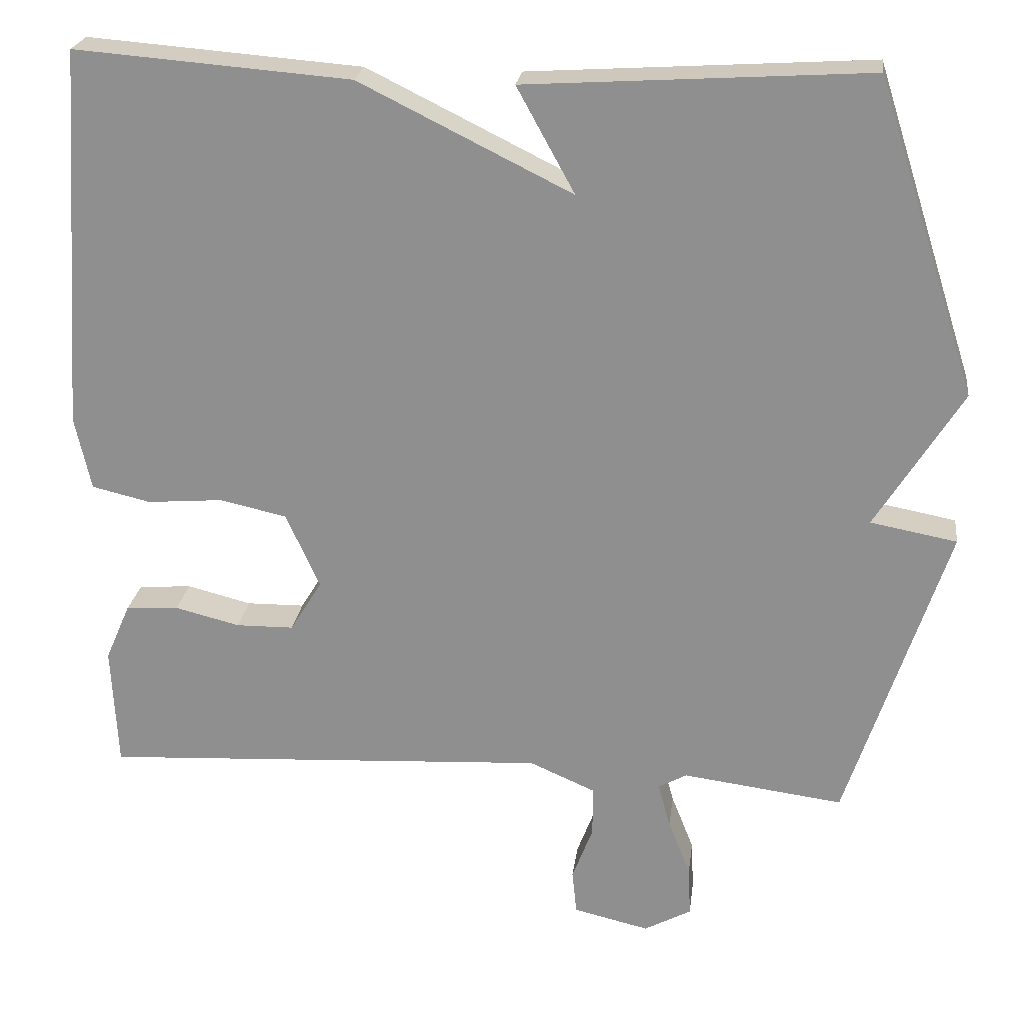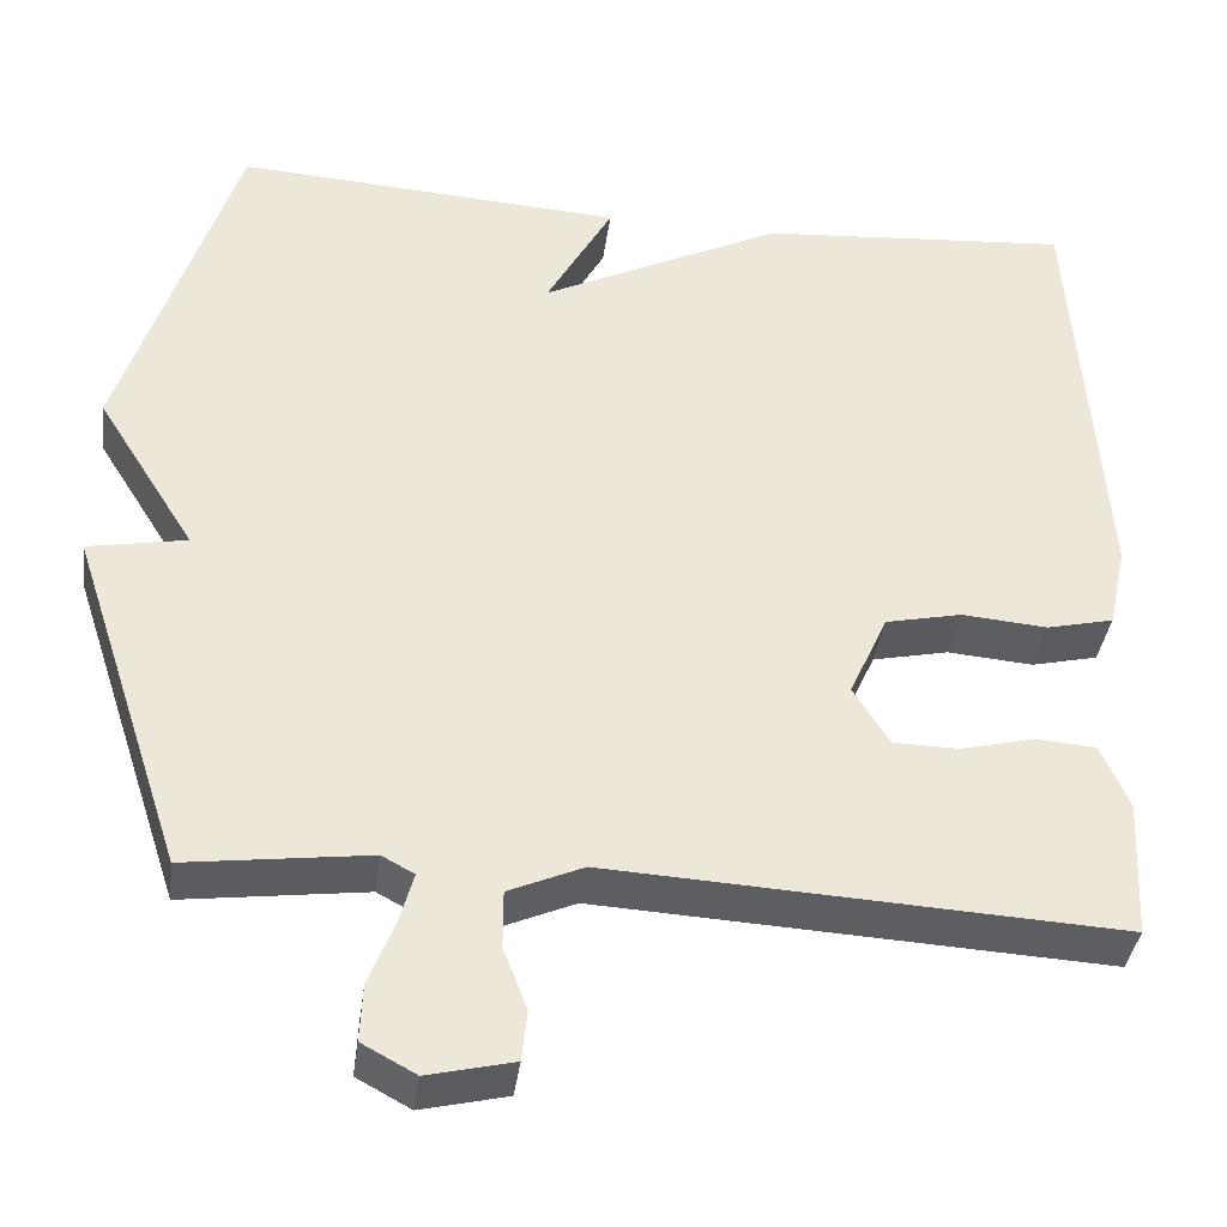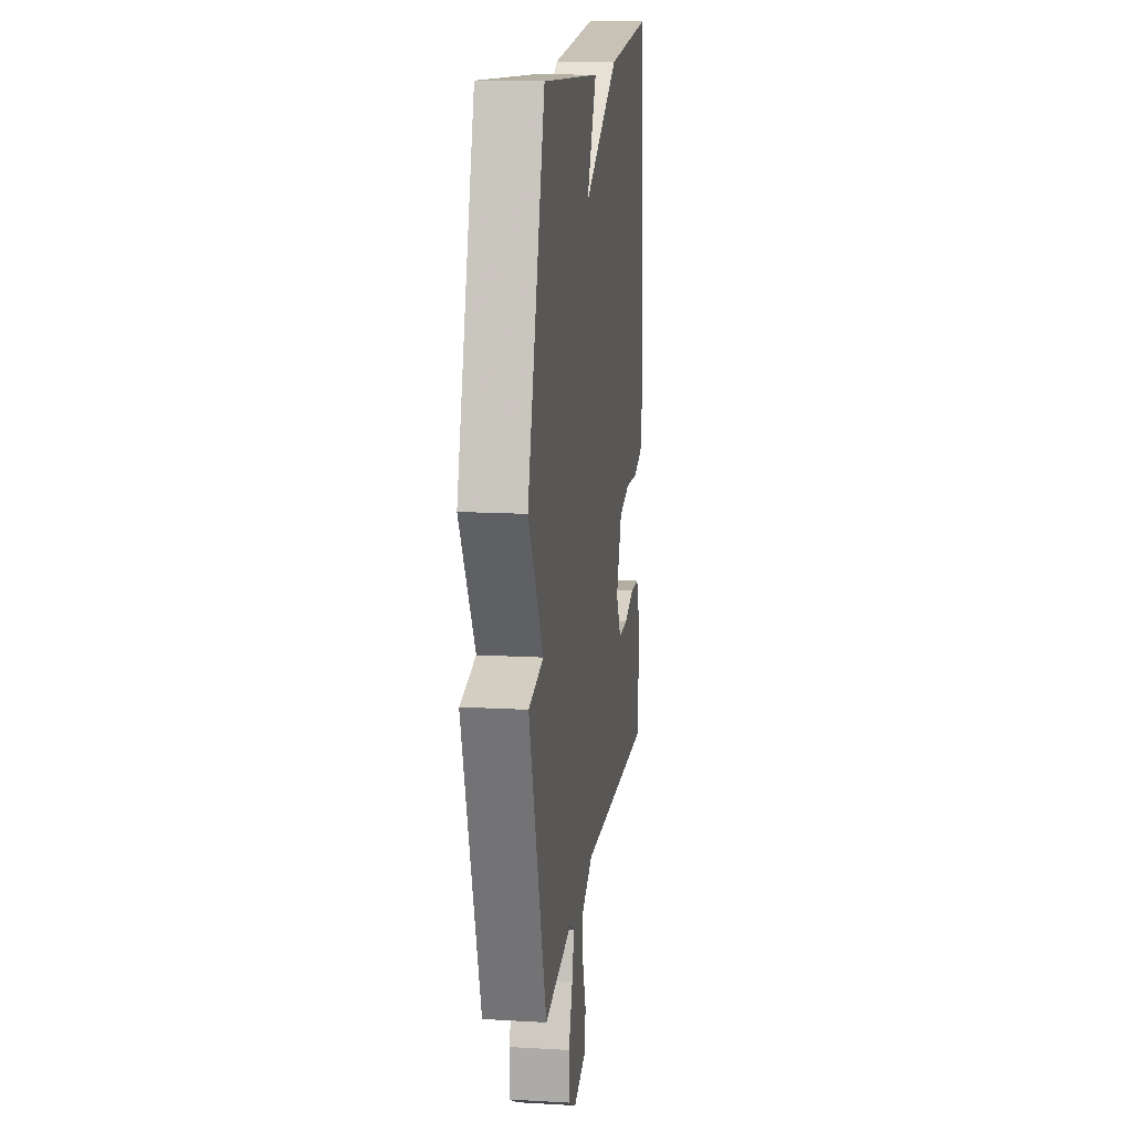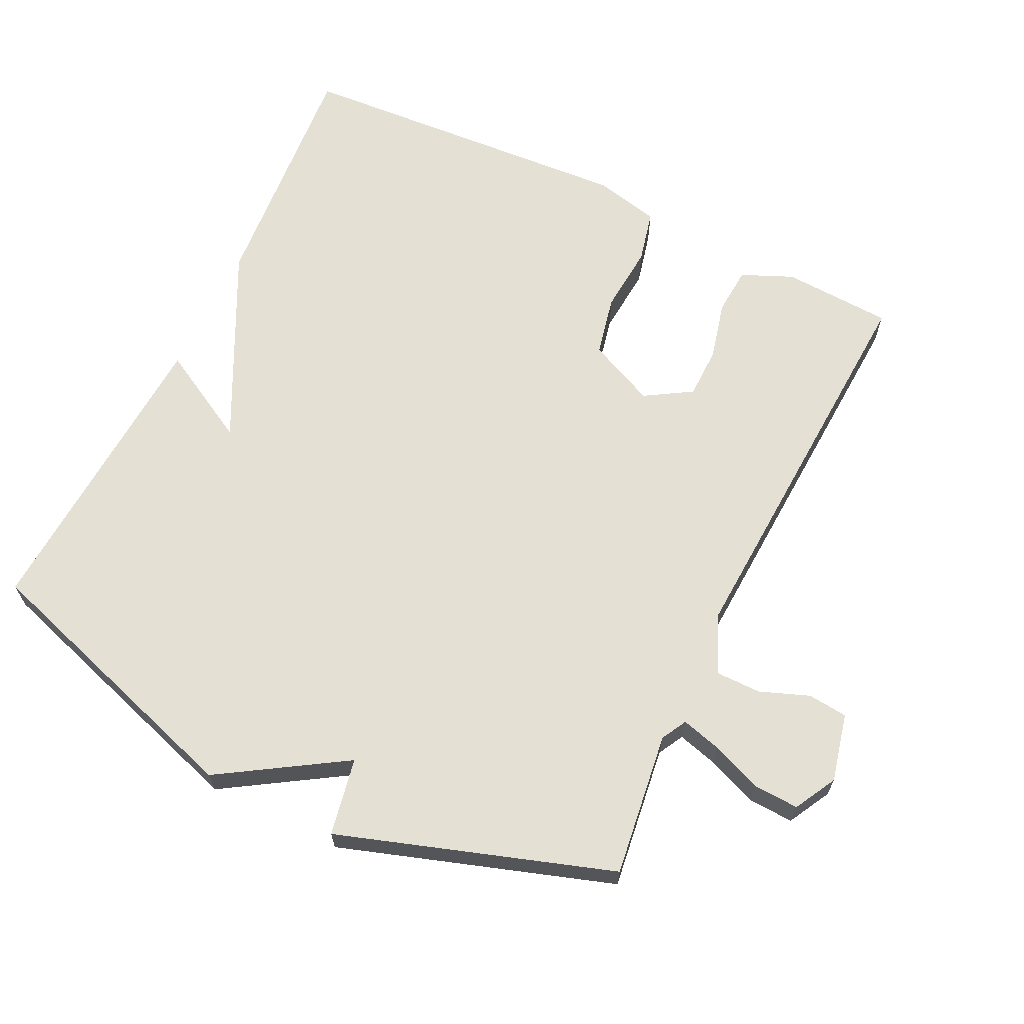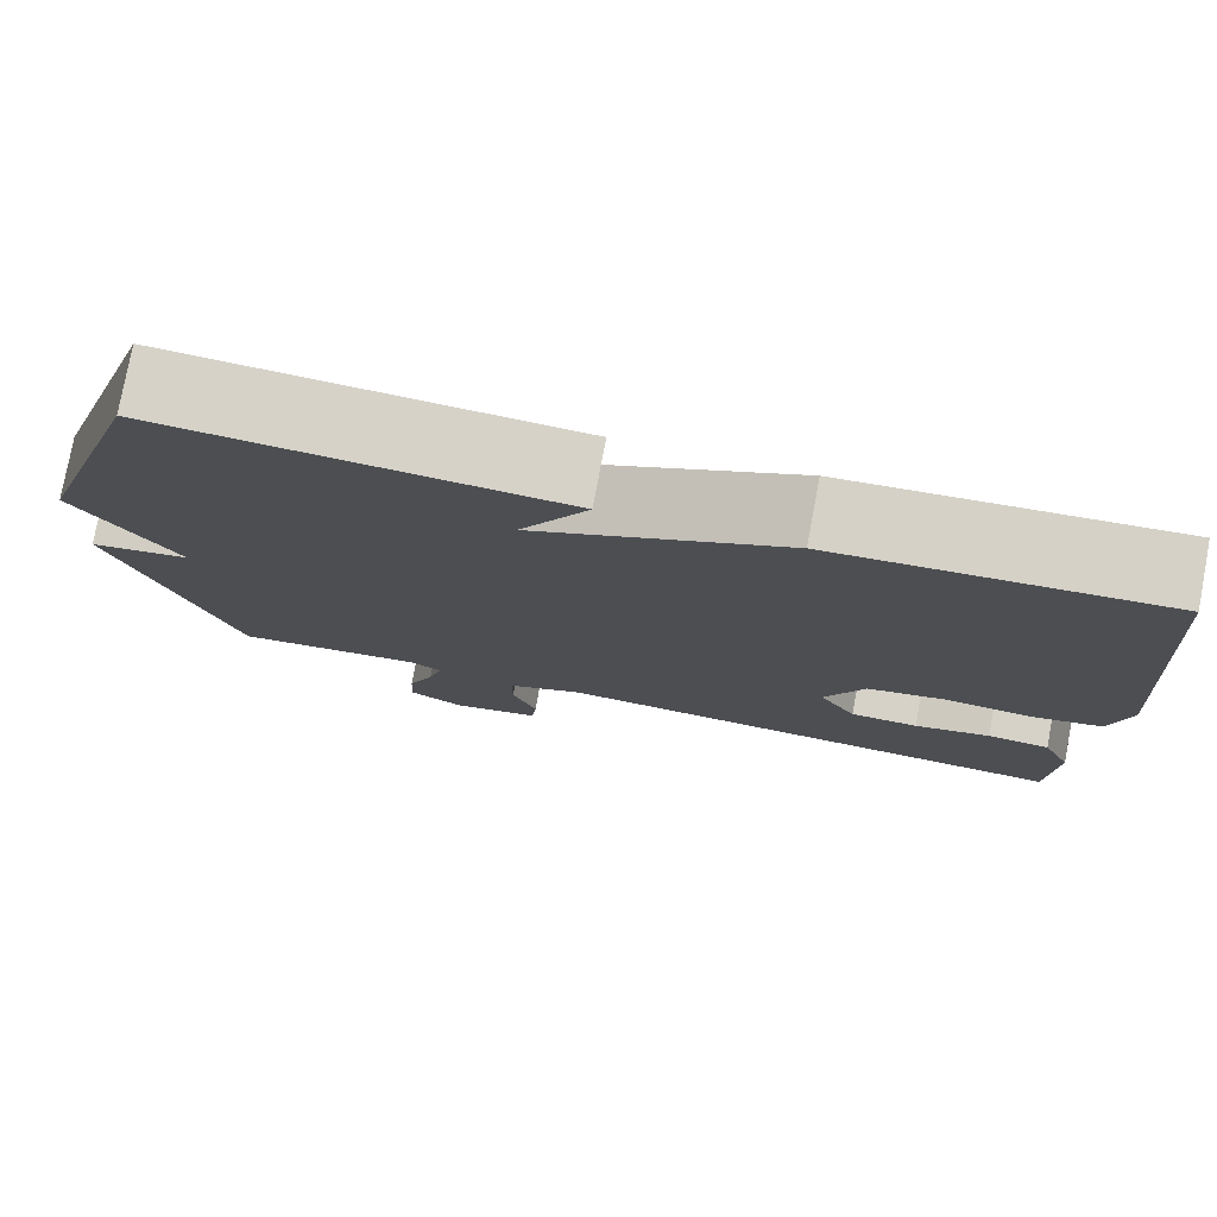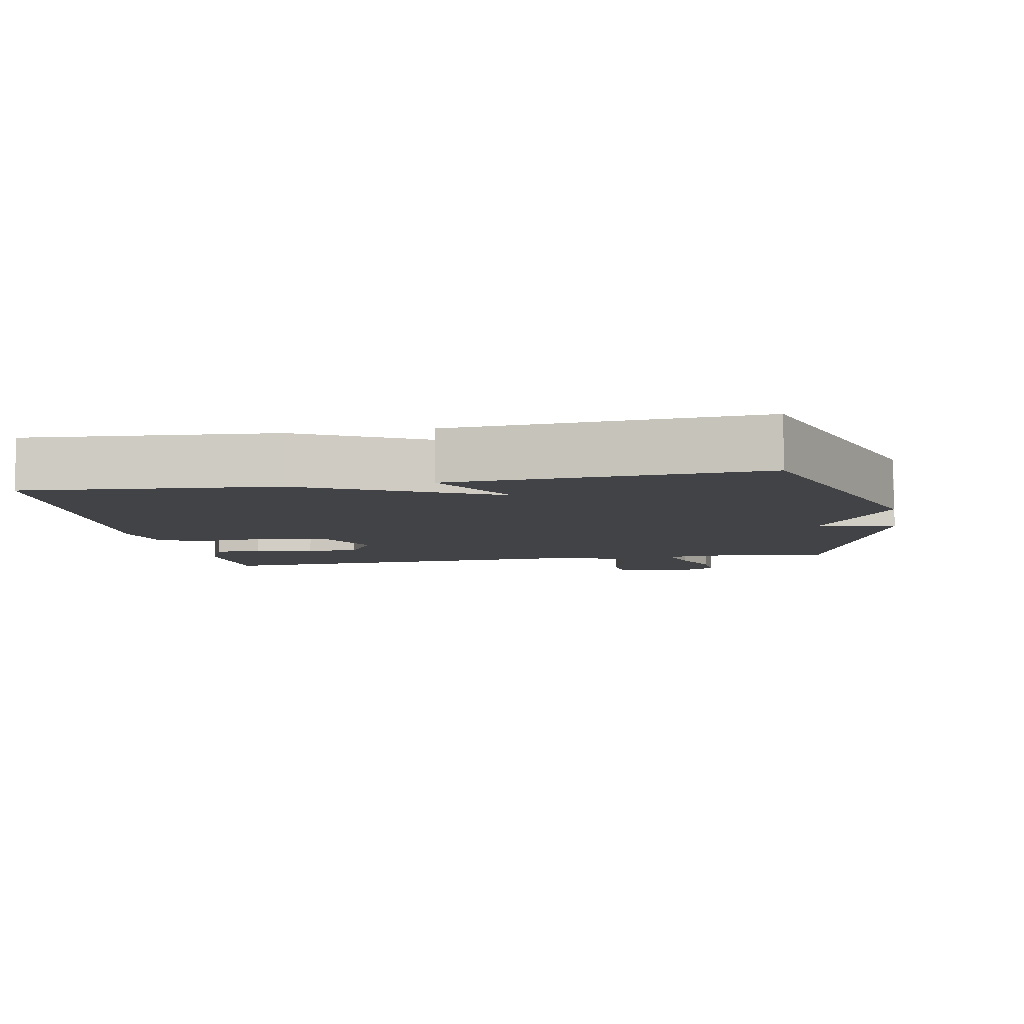
<metadata>
{"format":"obj","ext":"obj","renderer":"f3d","projection":"perspective","resolution":1024,"background":"white","views":[{"elev":23.3,"azim":7.3,"up":"+Z"},{"elev":-37.8,"azim":172.4,"up":"+Z"},{"elev":14.7,"azim":97.1,"up":"+Z"},{"elev":65.6,"azim":115.9,"up":"+Y"},{"elev":77.8,"azim":-169.4,"up":"+Z"},{"elev":-7.2,"azim":10.5,"up":"+Y"}]}
</metadata>
<code>
v -0.5 0.07 0.5
v -0.143 0.07 0.472
v 0.132 0.07 0.336
v 0.057 0.07 0.472
v 0.5 0.07 0.5
v 0.63 0.07 0.094
v 0.518 0.07 -0.085
v 0.63 0.07 -0.106
v 0.5 0.07 -0.5
v 0.292 0.07 -0.473
v 0.255 0.07 -0.493
v 0.271 0.07 -0.551
v 0.3 0.07 -0.624
v 0.303 0.07 -0.689
v 0.242 0.07 -0.722
v 0.144 0.07 -0.699
v 0.138 0.07 -0.642
v 0.165 0.07 -0.571
v 0.165 0.07 -0.506
v 0.08 0.07 -0.469
v -0.5 0.07 -0.5
v -0.508 0.07 -0.342
v -0.476 0.07 -0.268
v -0.407 0.07 -0.263
v -0.323 0.07 -0.284
v -0.248 0.07 -0.283
v -0.207 0.07 -0.216
v -0.251 0.07 -0.119
v -0.338 0.07 -0.1
v -0.436 0.07 -0.108
v -0.512 0.07 -0.09
v -0.533 0.07 0.005
v -0.5 0 0.5
v -0.143 0 0.472
v 0.132 0 0.336
v 0.057 0 0.472
v 0.5 0 0.5
v 0.63 0 0.094
v 0.518 0 -0.085
v 0.63 0 -0.106
v 0.5 0 -0.5
v 0.292 0 -0.473
v 0.255 0 -0.493
v 0.271 0 -0.551
v 0.3 0 -0.624
v 0.303 0 -0.689
v 0.242 0 -0.722
v 0.144 0 -0.699
v 0.138 0 -0.642
v 0.165 0 -0.571
v 0.165 0 -0.506
v 0.08 0 -0.469
v -0.5 0 -0.5
v -0.508 0 -0.342
v -0.476 0 -0.268
v -0.407 0 -0.263
v -0.323 0 -0.284
v -0.248 0 -0.283
v -0.207 0 -0.216
v -0.251 0 -0.119
v -0.338 0 -0.1
v -0.436 0 -0.108
v -0.512 0 -0.09
v -0.533 0 0.005
f 1 2 3
f 32 1 3
f 31 32 3
f 30 31 3
f 29 30 3
f 28 29 3
f 27 28 3
f 26 27 3
f 23 24 25
f 22 23 25
f 21 22 25
f 20 21 25
f 19 20 25 26
f 16 17 18
f 15 16 18
f 14 15 18
f 13 14 18
f 12 13 18
f 11 12 18 19
f 19 26 3
f 11 19 3
f 10 11 3
f 7 8 9 10
f 5 6 7
f 4 5 7
f 3 4 7
f 3 7 10
f 35 34 33
f 35 33 64
f 35 64 63
f 35 63 62
f 35 62 61
f 35 61 60
f 35 60 59
f 35 59 58
f 57 56 55
f 57 55 54
f 57 54 53
f 57 53 52
f 58 57 52 51
f 50 49 48
f 50 48 47
f 50 47 46
f 50 46 45
f 50 45 44
f 51 50 44 43
f 35 58 51
f 35 51 43
f 35 43 42
f 42 41 40 39
f 39 38 37
f 39 37 36
f 39 36 35
f 42 39 35
f 1 33 34 2
f 2 34 35 3
f 3 35 36 4
f 4 36 37 5
f 5 37 38 6
f 6 38 39 7
f 7 39 40 8
f 8 40 41 9
f 9 41 42 10
f 10 42 43 11
f 11 43 44 12
f 12 44 45 13
f 13 45 46 14
f 14 46 47 15
f 15 47 48 16
f 16 48 49 17
f 17 49 50 18
f 18 50 51 19
f 19 51 52 20
f 20 52 53 21
f 21 53 54 22
f 22 54 55 23
f 23 55 56 24
f 24 56 57 25
f 25 57 58 26
f 26 58 59 27
f 27 59 60 28
f 28 60 61 29
f 29 61 62 30
f 30 62 63 31
f 31 63 64 32
f 32 64 33 1

</code>
